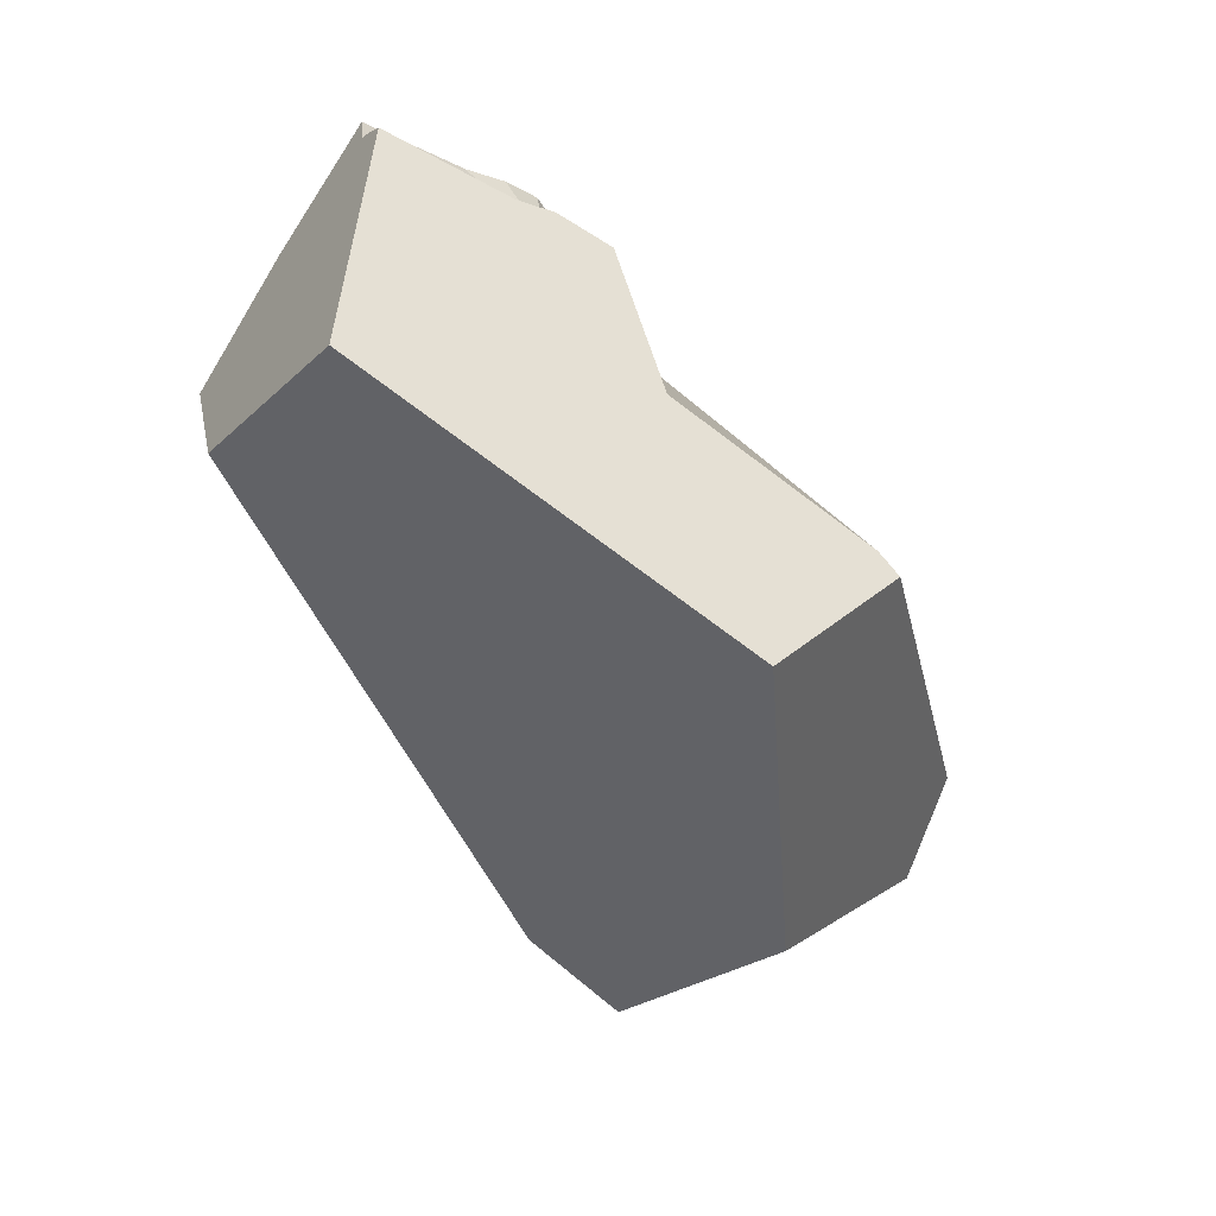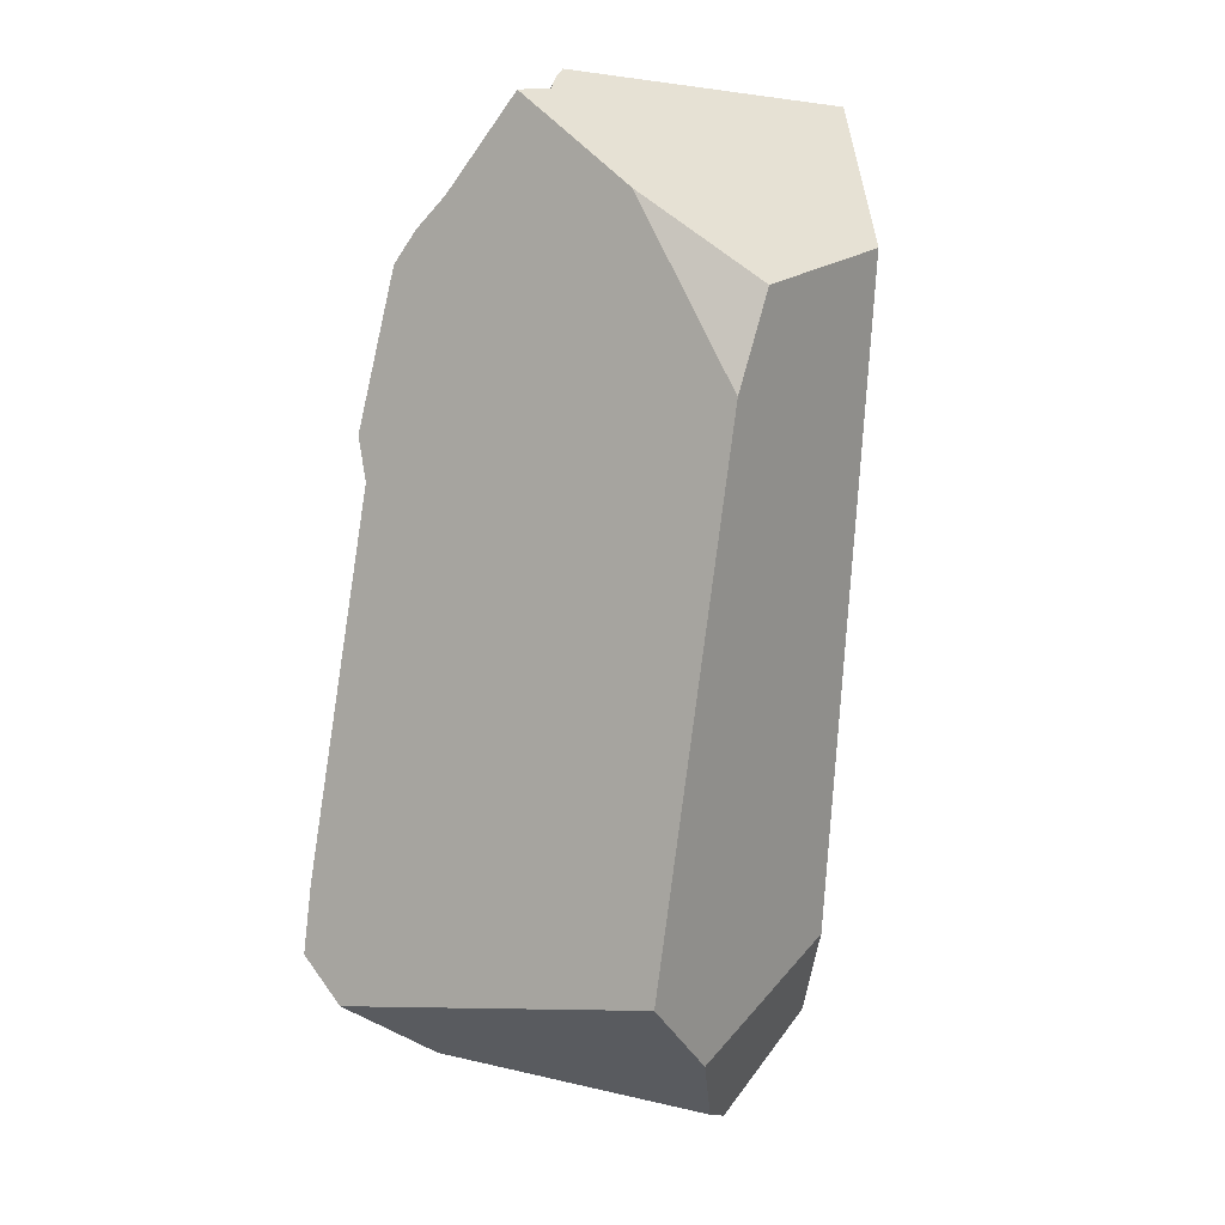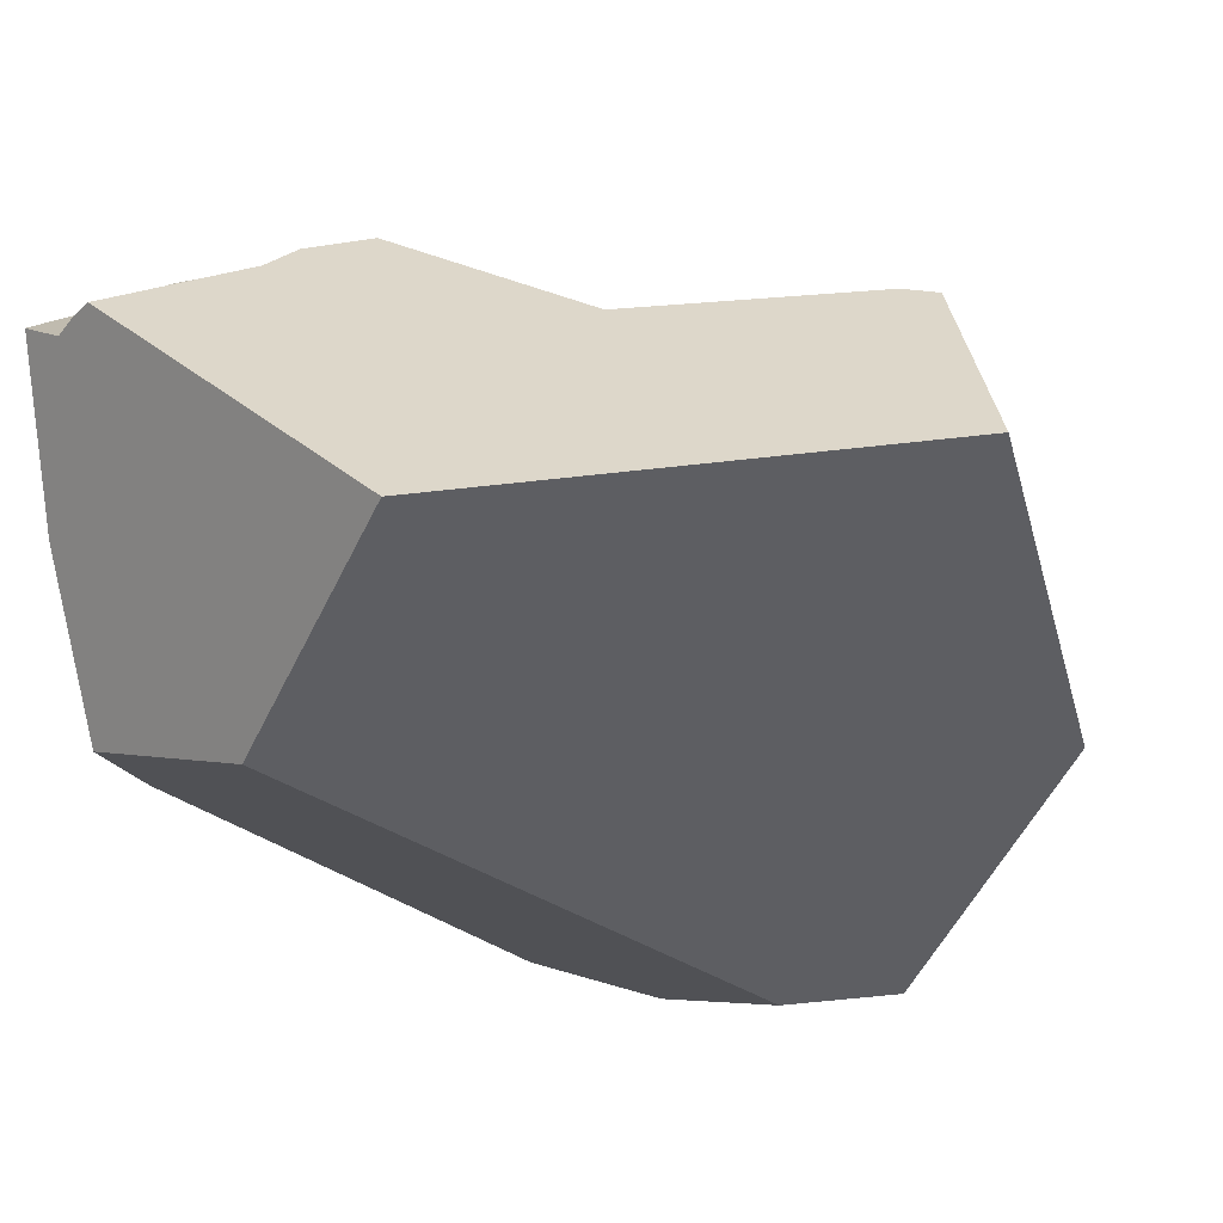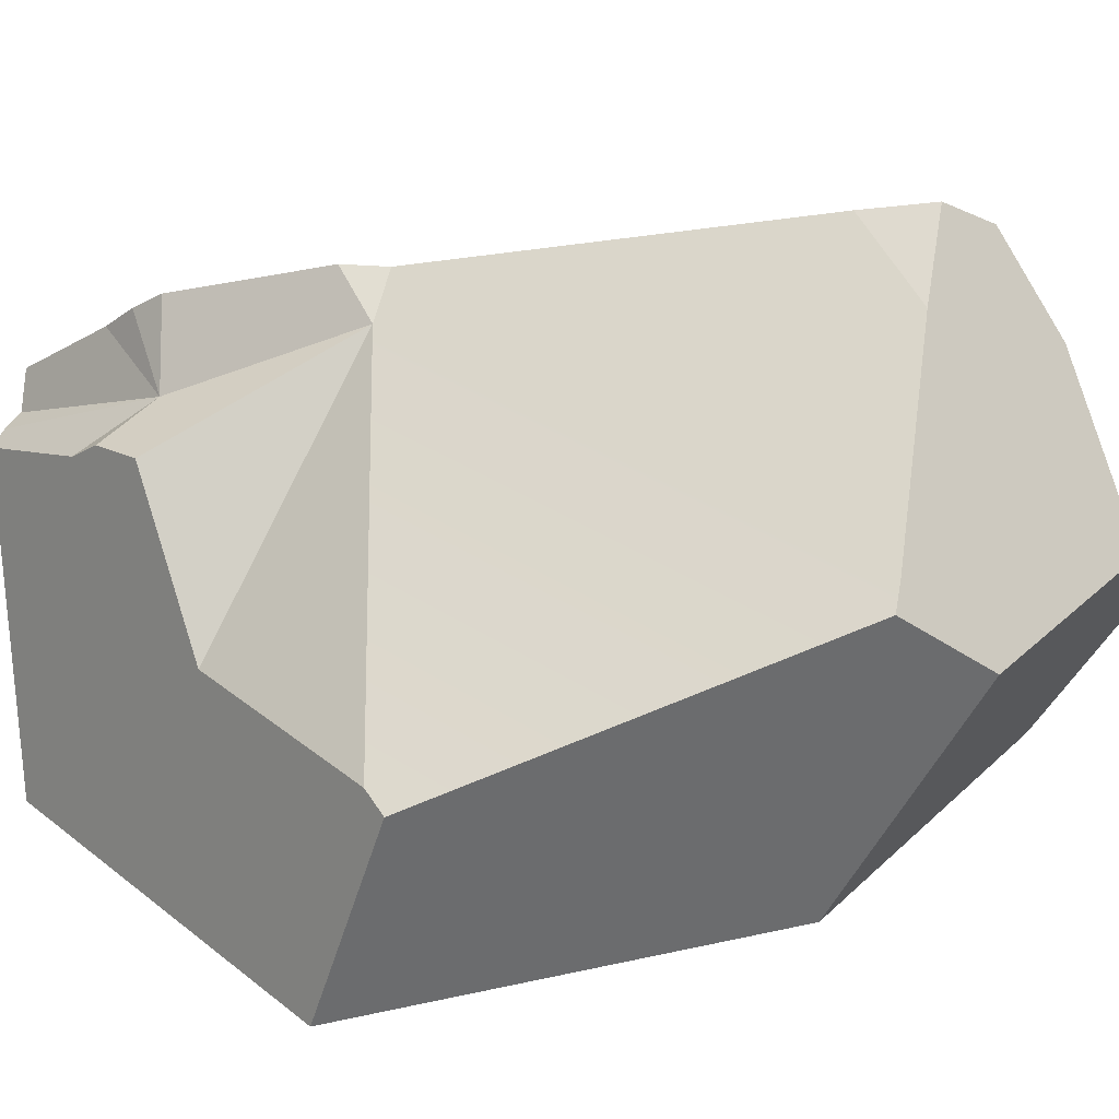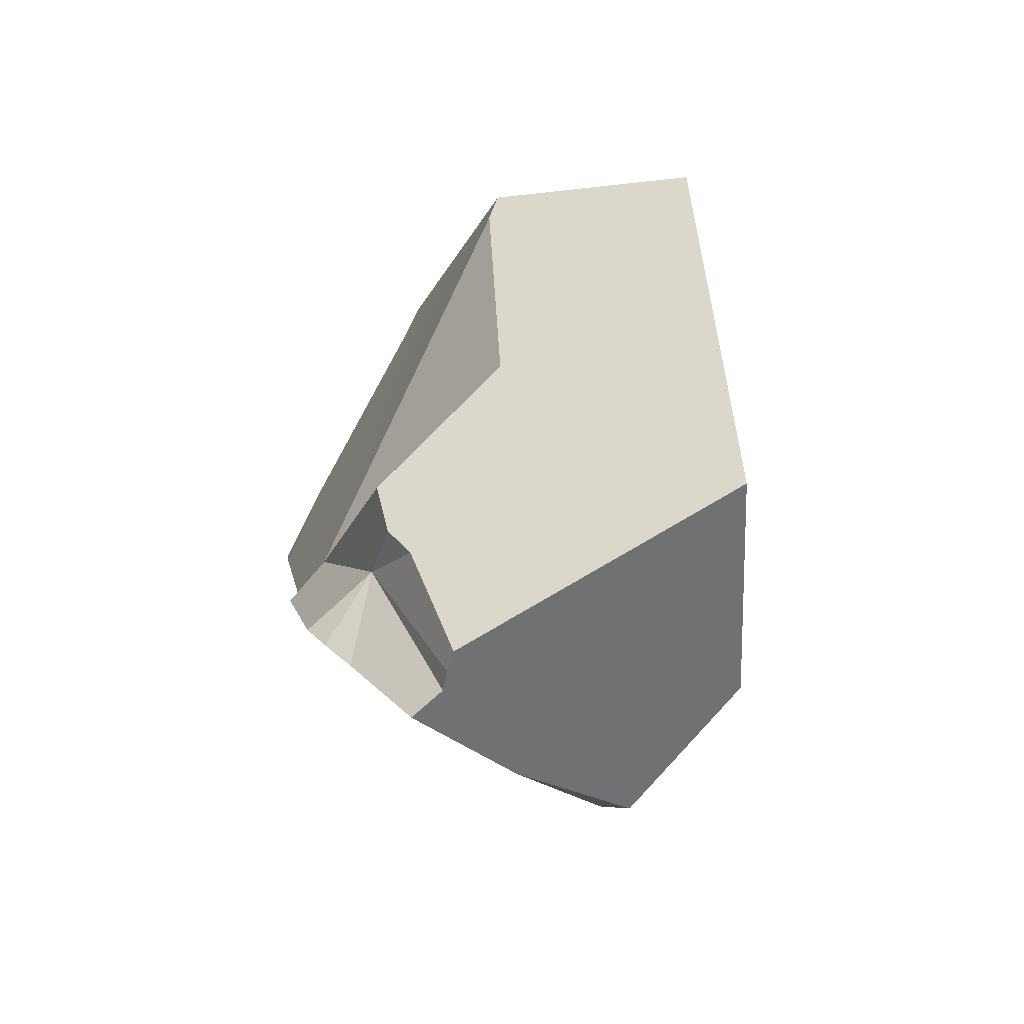
<metadata>
{"format":"obj","ext":"obj","renderer":"f3d","projection":"perspective","resolution":1024,"background":"white","views":[{"elev":50.5,"azim":-131.8,"up":"+Y"},{"elev":-14.1,"azim":103.6,"up":"+Y"},{"elev":-36.0,"azim":-170.4,"up":"+Z"},{"elev":50.1,"azim":-106.5,"up":"+Z"},{"elev":72.0,"azim":105.5,"up":"+Y"}]}
</metadata>
<code>
v -0.03105 1.73 0.6809
v -0.0896 1.715 0.6596
v -0.04257 1.685 0.676
v -0.03105 1.73 0.6809
v -0.043 1.901 0.5763
v -0.0896 1.715 0.6596
v 0.03109 1.878 0.6273
v -0.043 1.901 0.5763
v 0.03109 1.878 0.6273
v 0.04802 1.905 0.6005
v -0.043 1.901 0.5763
v 0.04802 1.905 0.6005
v 0.06747 1.929 0.5649
v 0.1186 2.005 0.4808
v -0.043 1.901 0.5763
v 0.06747 1.929 0.5649
v 0.1028 2.011 0.4689
v 0.1018 2.012 0.4682
v 0.08672 2.018 0.4569
v -0.043 1.901 0.5763
v 0.08672 2.018 0.4569
v 0.07063 2.036 0.4568
v 0.07063 2.036 0.4568
v -0.05073 1.987 0.5322
v -0.043 1.901 0.5763
v 0.05391 2.053 0.4542
v -0.05073 1.987 0.5322
v 0.05391 2.053 0.4542
v -0.2959 1.927 0.505
v -0.1239 1.937 0.5927
v -0.0896 1.715 0.6596
v -0.1239 1.937 0.5927
v -0.2959 1.927 0.505
v -0.1239 1.937 0.5927
v -0.0896 1.715 0.6596
v -0.07281 1.965 0.5642
v -0.07281 1.965 0.5642
v -0.043 1.901 0.5763
v -0.05073 1.987 0.5322
v -0.07281 1.965 0.5642
v -0.043 1.901 0.5763
v -0.5072 1.832 0.5777
v -0.0896 1.715 0.6596
v -0.2959 1.927 0.505
v -0.5072 1.832 0.5777
v -0.5396 1.753 0.5959
v -0.0896 1.715 0.6596
v -0.5384 1.823 0.5765
v -0.5384 1.823 0.5765
v -0.5072 1.832 0.5777
v -0.5575 1.861 0.4812
v -0.5384 1.823 0.5765
v -0.5575 1.861 0.4812
v -0.5396 1.753 0.5959
v -0.5662 1.878 0.4379
v -0.5474 1.4 0.6867
v -0.5456 1.407 0.6923
v -0.5456 1.407 0.6923
v -0.5168 1.392 0.6998
v -0.1549 1.393 0.7529
v -0.477 1.374 0.7115
v -0.1844 1.316 0.7732
v -0.4304 1.353 0.7252
v -0.301 1.294 0.7632
v -0.1844 1.316 0.7732
v -0.301 1.294 0.7632
v -0.2094 1.248 0.7875
v -0.2094 1.248 0.7875
v -0.1995 1.193 0.7118
v -0.1844 1.316 0.7732
v -0.2001 1.193 0.7136
v -0.2115 1.196 0.7489
v -0.2115 1.196 0.7489
v -0.2094 1.248 0.7875
v -0.2497 1.176 0.7111
v -0.2001 1.193 0.7136
v -0.2115 1.196 0.7489
v -0.2497 1.176 0.7111
v -0.1995 1.193 0.7118
v -0.1769 1.189 0.6421
v -0.1769 1.189 0.6421
v -0.1764 1.189 0.6405
v -0.1618 1.186 0.5957
v -0.02117 1.381 0.3539
v -0.1549 1.393 0.7529
v -0.01138 1.407 0.3478
v -0.04257 1.685 0.676
v 0.0265 1.508 0.3241
v 0.04428 1.556 0.3129
v 0.0464 1.561 0.3116
v 0.07666 1.642 0.2927
v 0.04802 1.905 0.6005
v 0.03109 1.878 0.6273
v -0.03105 1.73 0.6809
v 0.09655 1.695 0.2802
v 0.1012 1.729 0.2955
v 0.1074 1.774 0.3162
v 0.06747 1.929 0.5649
v 0.1087 1.783 0.3204
v 0.1109 1.799 0.3276
v 0.1113 1.802 0.3289
v 0.1126 1.812 0.3333
v 0.1238 1.893 0.3703
v 0.1186 2.005 0.4808
v 0.1028 2.011 0.4689
v 0.1186 2.005 0.4808
v 0.1238 1.893 0.3703
v 0.1018 2.012 0.4682
v 0.08672 2.018 0.4569
v 0.02748 2.058 0.4274
v 0.07063 2.036 0.4568
v 0.05391 2.053 0.4542
v 0.02748 2.058 0.4274
v -0.0898 2.078 0.3084
v -0.143 2.087 0.2544
v -0.2675 2.051 0.2519
v -0.1779 2.093 0.219
v -0.1269 2.017 0.2011
v -0.2675 2.051 0.2519
v -0.1779 2.093 0.219
v -0.07438 1.94 0.1827
v -0.03382 1.872 0.1686
v -0.0315 1.877 0.1677
v -0.02187 1.871 0.1732
v -0.03382 1.872 0.1686
v -0.0315 1.877 0.1677
v -0.02047 1.87 0.174
v 0.1078 1.787 0.2505
v -0.04772 1.844 0.1739
v 0.1073 1.783 0.2517
v -0.05433 1.831 0.1764
v 0.1071 1.781 0.2522
v 0.1061 1.773 0.2549
v 0.1058 1.771 0.2557
v -0.06201 1.816 0.1793
v 0.1056 1.769 0.2562
v 0.1041 1.756 0.2603
v -0.06577 1.808 0.1808
v 0.104 1.756 0.2605
v -0.06804 1.803 0.1816
v 0.1039 1.755 0.2607
v -0.06915 1.801 0.1821
v 0.1039 1.755 0.2607
v 0.09952 1.719 0.2723
v -0.09964 1.74 0.1937
v 0.09929 1.717 0.273
v 0.07666 1.642 0.2927
v 0.09655 1.695 0.2802
v 0.09929 1.717 0.273
v 0.1012 1.729 0.2955
v 0.09655 1.695 0.2802
v 0.09952 1.719 0.2723
v 0.1039 1.755 0.2607
v 0.1074 1.774 0.3162
v 0.1039 1.755 0.2607
v 0.104 1.756 0.2605
v 0.1041 1.756 0.2603
v 0.1056 1.769 0.2562
v 0.1058 1.771 0.2557
v 0.1061 1.773 0.2549
v 0.1071 1.781 0.2522
v 0.1073 1.783 0.2517
v 0.1087 1.783 0.3204
v 0.1078 1.787 0.2505
v 0.1109 1.799 0.3276
v 0.1113 1.802 0.3289
v 0.1126 1.812 0.3333
v 0.1086 1.794 0.2482
v 0.1086 1.794 0.2482
v 0.1139 1.828 0.2903
v 0.1086 1.794 0.2482
v -0.02047 1.87 0.174
v 0.1139 1.828 0.2903
v 0.1141 1.83 0.2925
v 0.1145 1.832 0.295
v 0.1236 1.892 0.3687
v 0.1238 1.893 0.3703
v 0.1236 1.892 0.3687
v -0.0898 2.078 0.3084
v -0.07438 1.94 0.1827
v 0.1145 1.832 0.295
v 0.1141 1.83 0.2925
v -0.02187 1.871 0.1732
v -0.0315 1.877 0.1677
v -0.1269 2.017 0.2011
v -0.143 2.087 0.2544
v -0.1779 2.093 0.219
v -0.1167 1.706 0.2002
v 0.0464 1.561 0.3116
v 0.04428 1.556 0.3129
v -0.1992 1.541 0.2316
v -0.5941 1.445 0.376
v -0.1167 1.706 0.2002
v -0.1992 1.541 0.2316
v -0.5971 1.449 0.3771
v -0.5836 1.863 0.3685
v -0.6124 1.473 0.3824
v -0.6124 1.473 0.3824
v -0.554 1.378 0.6665
v -0.5836 1.863 0.3685
v -0.5989 1.423 0.4577
v -0.5548 1.375 0.6641
v -0.5548 1.375 0.6641
v -0.5168 1.392 0.6998
v -0.554 1.378 0.6665
v -0.477 1.374 0.7115
v -0.4304 1.353 0.7252
v -0.5706 1.321 0.6155
v -0.5449 1.282 0.6042
v -0.3127 1.152 0.6551
v -0.3325 1.15 0.6413
v -0.3381 1.149 0.6373
v -0.5016 1.218 0.5851
v -0.3823 1.144 0.6063
v -0.3891 1.143 0.6016
v -0.3935 1.143 0.5984
v -0.4871 1.196 0.5787
v -0.4335 1.138 0.5704
v -0.447 1.136 0.561
v -0.447 1.136 0.561
v -0.4871 1.196 0.5787
v -0.433 1.127 0.5237
v -0.4335 1.138 0.5704
v -0.447 1.136 0.561
v -0.433 1.127 0.5237
v -0.3935 1.143 0.5984
v -0.4295 1.124 0.5143
v -0.4201 1.118 0.489
v -0.3007 1.139 0.6035
v -0.328 1.098 0.4257
v -0.3722 1.093 0.3959
v -0.3322 1.091 0.3984
v -0.2117 1.129 0.3786
v -0.3322 1.091 0.3984
v -0.3722 1.093 0.3959
v -0.2117 1.129 0.3786
v -0.328 1.098 0.4257
v -0.3322 1.091 0.3984
v -0.1618 1.186 0.5957
v -0.3007 1.139 0.6035
v -0.3 1.14 0.6078
v -0.2955 1.147 0.6371
v -0.3325 1.15 0.6413
v -0.3 1.14 0.6078
v -0.2955 1.147 0.6371
v -0.3381 1.149 0.6373
v -0.3823 1.144 0.6063
v -0.3891 1.143 0.6016
v -0.3127 1.152 0.6551
v -0.2945 1.148 0.6433
v -0.3076 1.153 0.6587
v -0.3076 1.153 0.6587
v -0.2718 1.164 0.6892
v -0.301 1.294 0.7632
v -0.2718 1.164 0.6892
v -0.2903 1.155 0.6709
v -0.2927 1.151 0.6556
v -0.1764 1.189 0.6405
v -0.2927 1.151 0.6555
v -0.2945 1.148 0.6433
v -0.2927 1.151 0.6555
v -0.2927 1.151 0.6556
v -0.2903 1.155 0.6709
v -0.2903 1.155 0.6709
v -0.2033 1.133 0.3804
v -0.1975 1.135 0.3816
v -0.09923 1.173 0.4028
v -0.09923 1.173 0.4028
v -0.09923 1.173 0.4028
v -0.3224 1.294 0.2786
v -0.02117 1.381 0.3539
v -0.1975 1.135 0.3816
v -0.2033 1.133 0.3804
v -0.2696 1.195 0.3337
v -0.2117 1.129 0.3786
v -0.2696 1.195 0.3337
v -0.3804 1.093 0.3954
v -0.4046 1.136 0.3669
v -0.385 1.093 0.3951
v -0.4046 1.136 0.3669
v -0.385 1.093 0.3951
v -0.4201 1.118 0.489
v -0.4366 1.205 0.3209
v -0.4366 1.205 0.3209
v -0.3191 1.252 0.2954
v -0.3191 1.252 0.2954
v -0.329 1.263 0.2877
v -0.3347 1.269 0.2833
v -0.3224 1.294 0.2786
v -0.3347 1.269 0.2833
v -0.4656 1.249 0.3311
v -0.3043 1.33 0.2717
v -0.4737 1.261 0.3339
v -0.2428 1.453 0.2483
v -0.4921 1.289 0.3403
v -0.5759 1.417 0.3697
v -0.2404 1.458 0.2473
v -0.5762 1.417 0.3698
v -0.2338 1.471 0.2448
v -0.577 1.419 0.37
v -0.5921 1.442 0.3753
v -0.5921 1.442 0.3753
v -0.5989 1.423 0.4577
v -0.5941 1.445 0.376
v -0.577 1.419 0.37
v -0.5762 1.417 0.3698
v -0.5985 1.422 0.4597
v -0.5985 1.422 0.4597
v -0.5917 1.397 0.4977
v -0.5706 1.321 0.6155
v -0.5449 1.282 0.6042
v -0.5706 1.321 0.6155
v -0.5917 1.397 0.4977
v -0.5016 1.218 0.5851
v -0.4921 1.289 0.3403
v -0.4737 1.261 0.3339
v -0.4656 1.249 0.3311
v -0.4295 1.124 0.5143
v -0.4366 1.205 0.3209
v -0.329 1.263 0.2877
v -0.3347 1.269 0.2833
v -0.5759 1.417 0.3697
v -0.5971 1.449 0.3771
v -0.6124 1.473 0.3824
v -0.01138 1.407 0.3478
v -0.2338 1.471 0.2448
v -0.2404 1.458 0.2473
v -0.2428 1.453 0.2483
v -0.3043 1.33 0.2717
v 0.0265 1.508 0.3241
v -0.385 1.093 0.3951
v -0.3804 1.093 0.3954
v -0.5483 1.397 0.684
v -0.5483 1.397 0.684
v -0.5474 1.4 0.6867
v -0.5456 1.407 0.6923
v -0.5804 1.907 0.3669
v -0.5804 1.907 0.3669
v -0.5662 1.878 0.4379
v -0.5633 1.915 0.3606
v -0.5804 1.907 0.3669
v -0.5633 1.915 0.3606
v -0.44 1.971 0.3153
v -0.4015 1.989 0.3012
v -0.06915 1.801 0.1821
v -0.06804 1.803 0.1816
v -0.06577 1.808 0.1808
v -0.3874 1.996 0.296
v -0.06201 1.816 0.1793
v -0.05433 1.831 0.1764
v -0.3419 2.017 0.2793
v -0.04772 1.844 0.1739
v -0.3419 2.017 0.2793
v -0.3874 1.996 0.296
v -0.4015 1.989 0.3012
v -0.44 1.971 0.3153
v -0.09964 1.74 0.1937
v -0.04257 1.685 0.676
f 1 2 3
f 4 5 6
f 7 5 4
f 8 9 10
f 11 12 13
f 14 15 16
f 17 15 14
f 18 15 17
f 19 15 18
f 20 21 22
f 23 24 25
f 26 24 23
f 27 28 29
f 29 30 27
f 31 32 33
f 34 35 36
f 27 30 37
f 38 39 40
f 36 35 41
f 42 43 44
f 45 46 47
f 45 48 46
f 49 50 51
f 52 53 54
f 55 54 53
f 56 54 55
f 57 54 56
f 58 47 46
f 59 47 58
f 59 60 47
f 61 60 59
f 61 62 60
f 63 62 61
f 64 62 63
f 65 66 67
f 68 69 70
f 68 71 69
f 68 72 71
f 73 74 75
f 76 77 78
f 79 76 78
f 80 79 78
f 70 69 81
f 70 81 82
f 70 82 83
f 70 83 84
f 70 84 85
f 85 84 86
f 86 87 85
f 88 87 86
f 89 87 88
f 90 87 89
f 91 87 90
f 87 91 92
f 87 92 93
f 87 93 94
f 95 92 91
f 96 92 95
f 92 96 97
f 97 98 92
f 99 98 97
f 100 98 99
f 98 100 101
f 102 98 101
f 103 98 102
f 104 98 103
f 105 106 107
f 108 105 107
f 109 108 107
f 109 107 110
f 109 110 111
f 112 111 110
f 29 28 113
f 114 29 113
f 115 29 114
f 115 116 29
f 117 116 115
f 118 119 120
f 121 119 118
f 121 122 119
f 123 122 121
f 124 125 126
f 127 125 124
f 125 127 128
f 128 129 125
f 130 129 128
f 130 131 129
f 132 131 130
f 131 132 133
f 134 131 133
f 134 135 131
f 136 135 134
f 135 136 137
f 137 138 135
f 139 138 137
f 139 140 138
f 141 140 139
f 141 142 140
f 143 142 141
f 144 142 143
f 144 145 142
f 146 145 144
f 146 147 145
f 148 147 146
f 149 150 151
f 152 150 149
f 153 150 152
f 153 154 150
f 155 154 153
f 156 154 155
f 157 154 156
f 158 154 157
f 159 154 158
f 160 154 159
f 161 154 160
f 162 154 161
f 163 154 162
f 164 163 162
f 164 165 163
f 166 165 164
f 167 166 164
f 164 168 167
f 128 127 169
f 170 171 172
f 167 168 173
f 174 167 173
f 167 174 175
f 167 175 176
f 167 176 177
f 110 107 178
f 110 178 179
f 178 180 179
f 178 181 180
f 181 182 180
f 172 180 182
f 183 180 172
f 184 180 183
f 170 172 182
f 179 180 185
f 186 179 185
f 187 186 185
f 147 188 145
f 189 188 147
f 190 188 189
f 191 188 190
f 192 193 194
f 195 193 192
f 195 196 193
f 197 196 195
f 198 199 200
f 201 199 198
f 199 201 202
f 203 204 205
f 203 206 204
f 203 207 206
f 208 207 203
f 209 207 208
f 209 210 207
f 209 211 210
f 209 212 211
f 213 212 209
f 213 214 212
f 213 215 214
f 213 216 215
f 217 216 213
f 217 218 216
f 217 219 218
f 220 221 222
f 223 224 225
f 226 223 225
f 226 225 227
f 226 227 228
f 228 229 226
f 228 230 229
f 231 230 228
f 231 232 230
f 233 234 235
f 236 237 238
f 239 237 236
f 239 240 237
f 239 241 240
f 241 239 242
f 243 244 245
f 246 244 243
f 244 246 229
f 246 247 229
f 247 248 229
f 226 229 248
f 249 243 245
f 250 249 245
f 249 250 251
f 207 210 252
f 207 252 253
f 207 253 254
f 254 253 75
f 75 74 254
f 80 78 255
f 256 80 255
f 257 80 256
f 257 258 80
f 259 258 257
f 258 259 260
f 258 260 239
f 239 260 242
f 251 250 261
f 262 251 261
f 263 251 262
f 253 252 264
f 239 236 265
f 239 265 266
f 267 239 266
f 84 83 268
f 269 270 271
f 272 270 269
f 273 270 272
f 273 274 270
f 275 274 273
f 233 235 276
f 276 235 277
f 277 278 276
f 279 278 277
f 280 281 282
f 280 282 283
f 278 284 285
f 276 278 285
f 286 270 274
f 287 270 286
f 288 270 287
f 289 290 291
f 291 292 289
f 293 292 291
f 293 294 292
f 295 294 293
f 296 294 295
f 296 297 294
f 298 297 296
f 298 299 297
f 300 299 298
f 301 299 300
f 301 194 299
f 192 194 301
f 302 303 304
f 305 303 302
f 306 303 305
f 307 303 306
f 202 201 308
f 202 308 309
f 202 309 310
f 311 312 313
f 314 311 313
f 314 313 315
f 221 314 315
f 221 315 316
f 221 316 317
f 222 221 317
f 317 318 222
f 283 318 317
f 283 282 318
f 291 290 319
f 320 284 321
f 284 320 285
f 315 313 322
f 313 307 322
f 307 306 322
f 304 303 323
f 323 303 324
f 325 326 191
f 271 326 325
f 271 327 326
f 328 327 271
f 329 328 271
f 270 329 271
f 325 191 330
f 330 191 190
f 228 331 332
f 332 231 228
f 205 204 333
f 334 200 199
f 334 55 200
f 56 55 334
f 335 333 204
f 336 335 204
f 55 337 200
f 338 339 340
f 341 342 196
f 196 342 343
f 344 196 343
f 344 345 196
f 345 344 346
f 346 344 347
f 347 344 348
f 347 348 349
f 349 348 350
f 350 348 351
f 350 351 352
f 352 351 122
f 122 351 119
f 29 116 353
f 29 353 354
f 29 354 355
f 29 355 356
f 356 50 29
f 340 50 356
f 340 339 50
f 51 50 339
f 196 345 357
f 196 357 193
f 47 60 358

</code>
